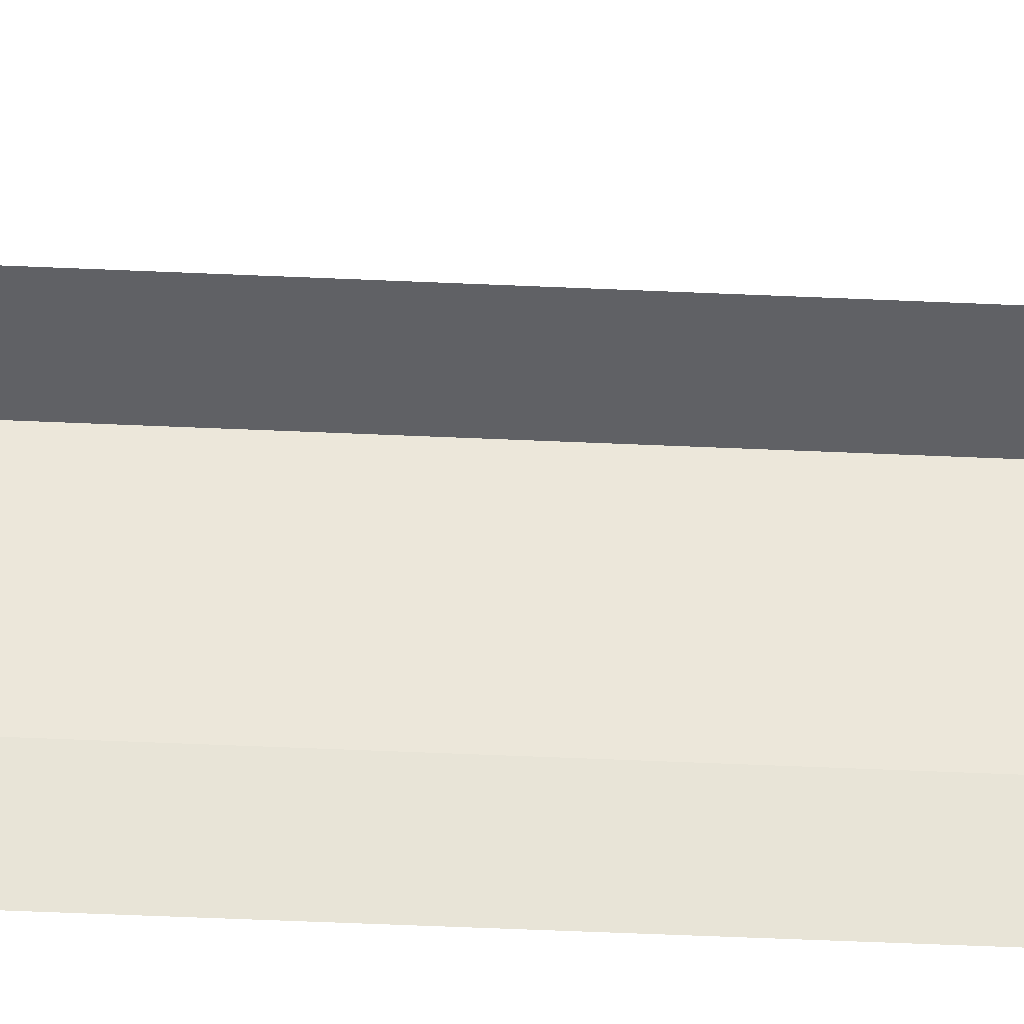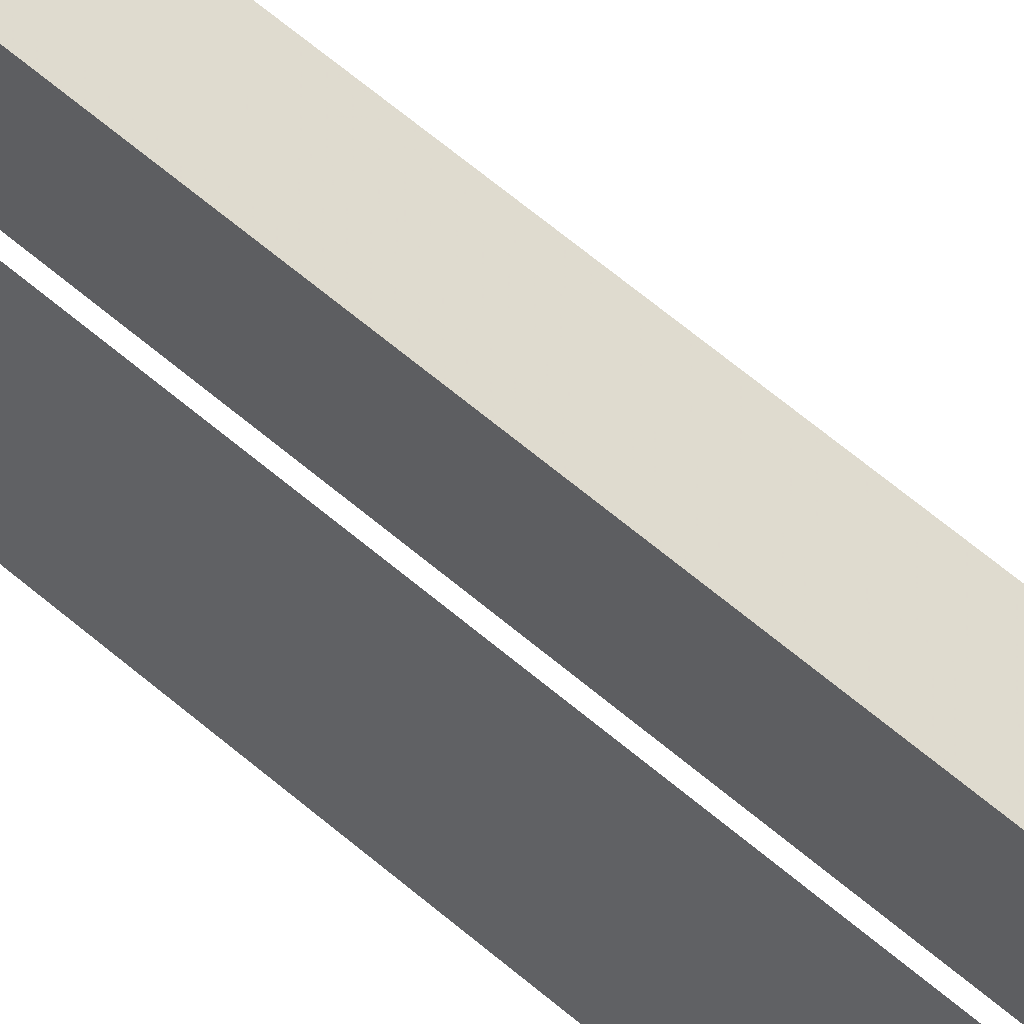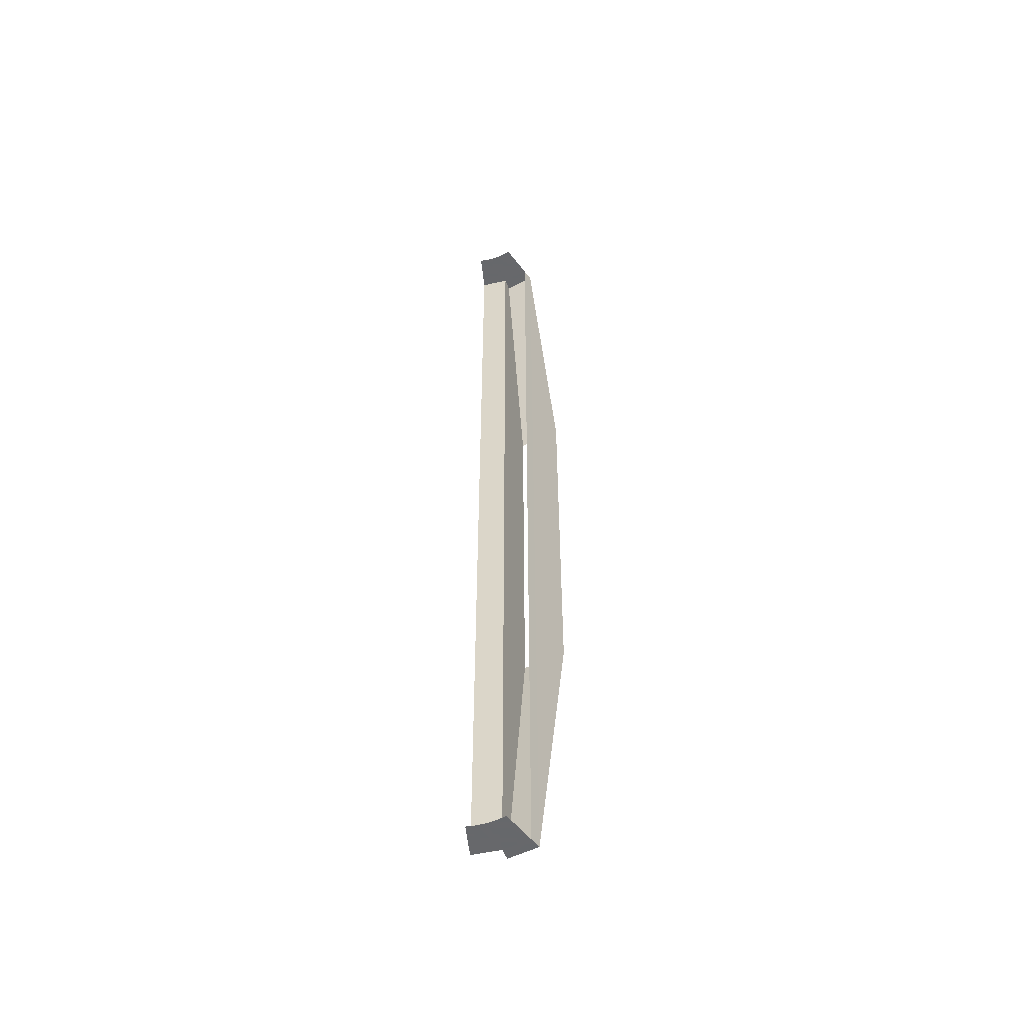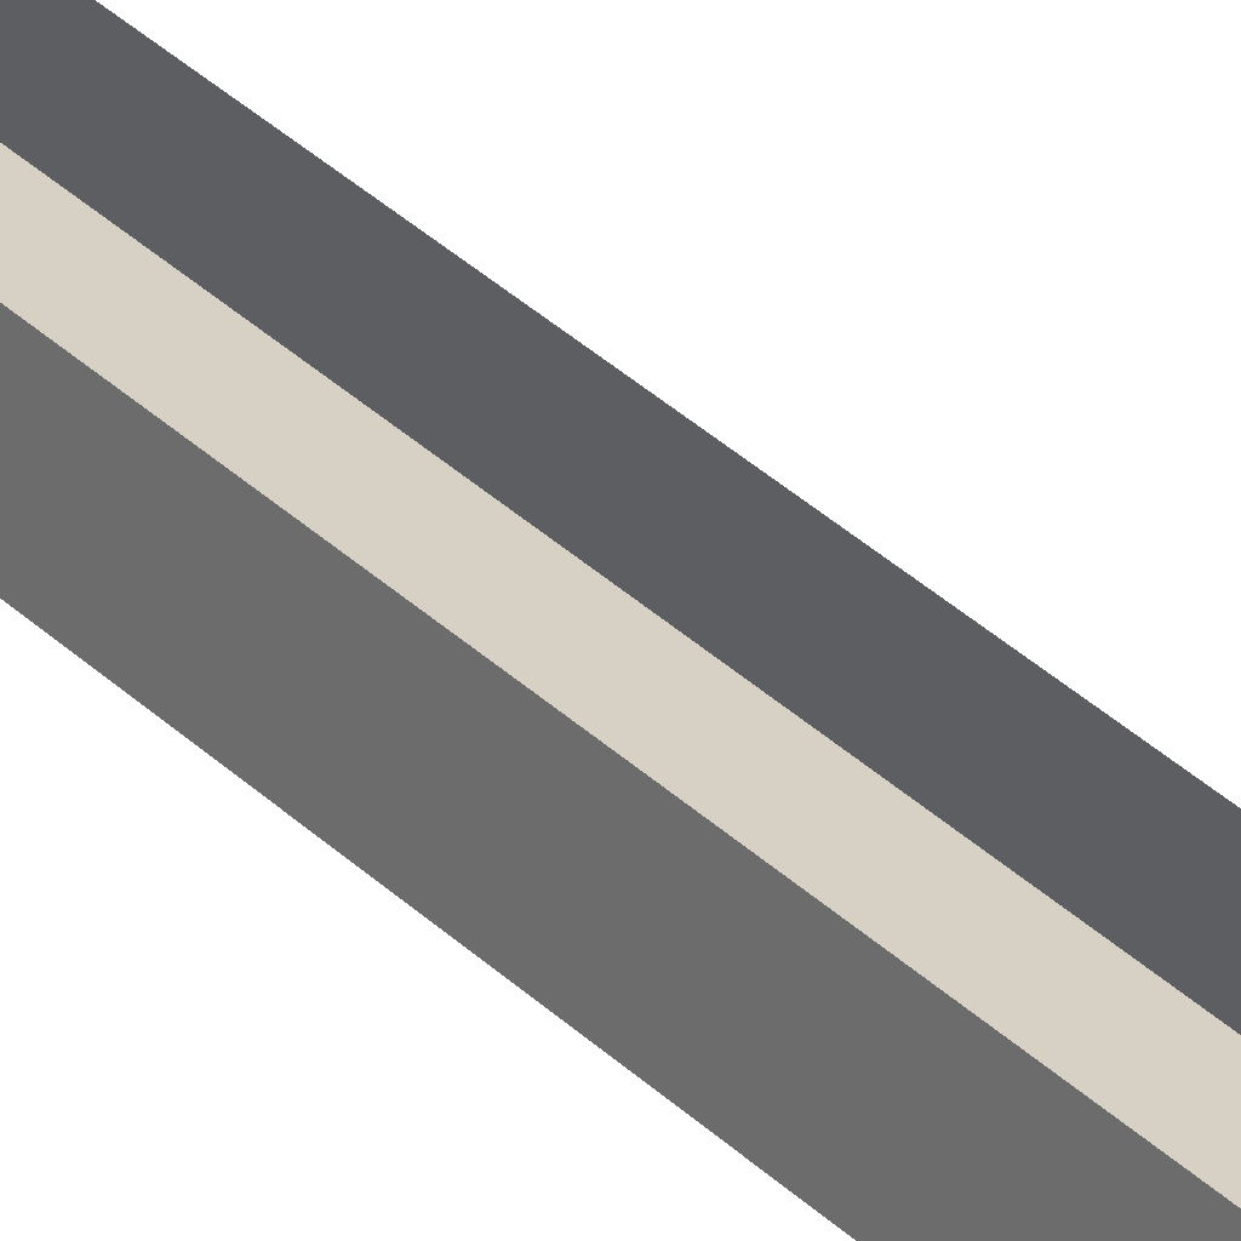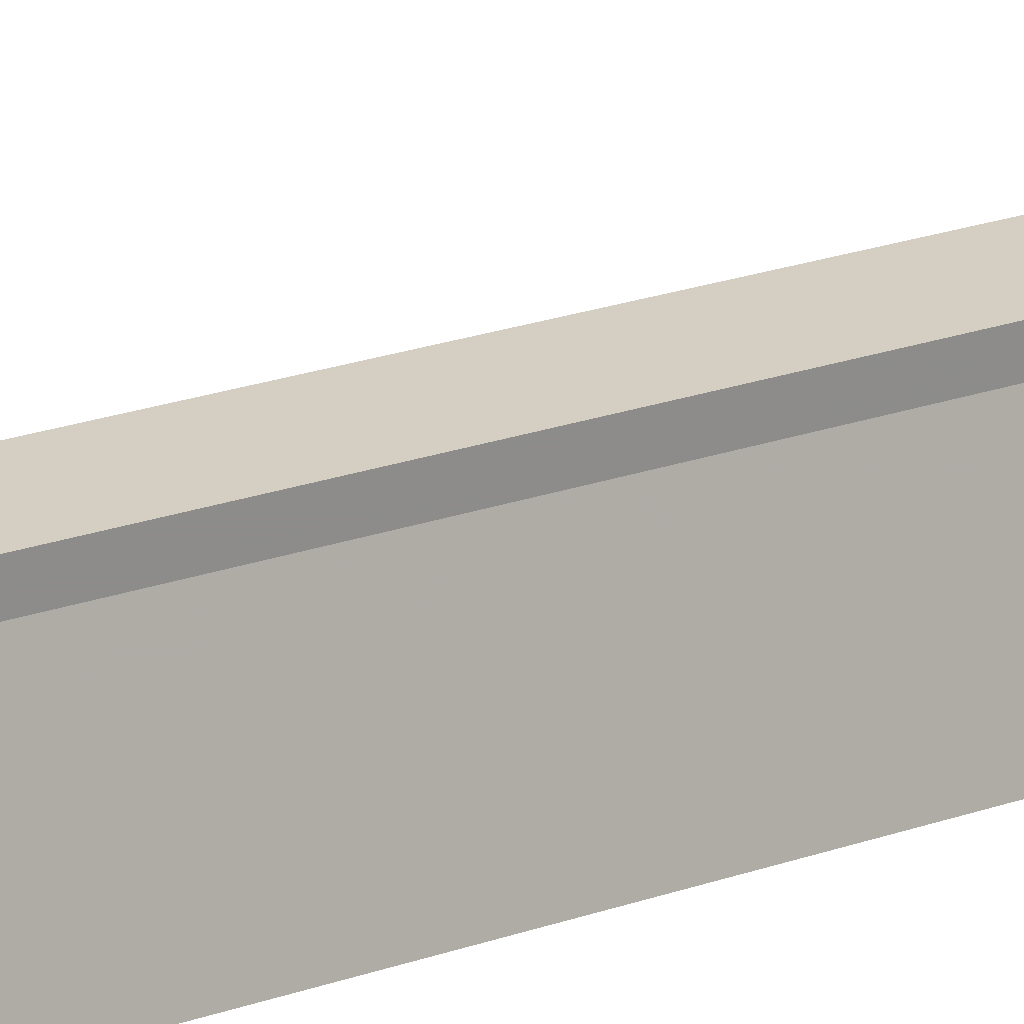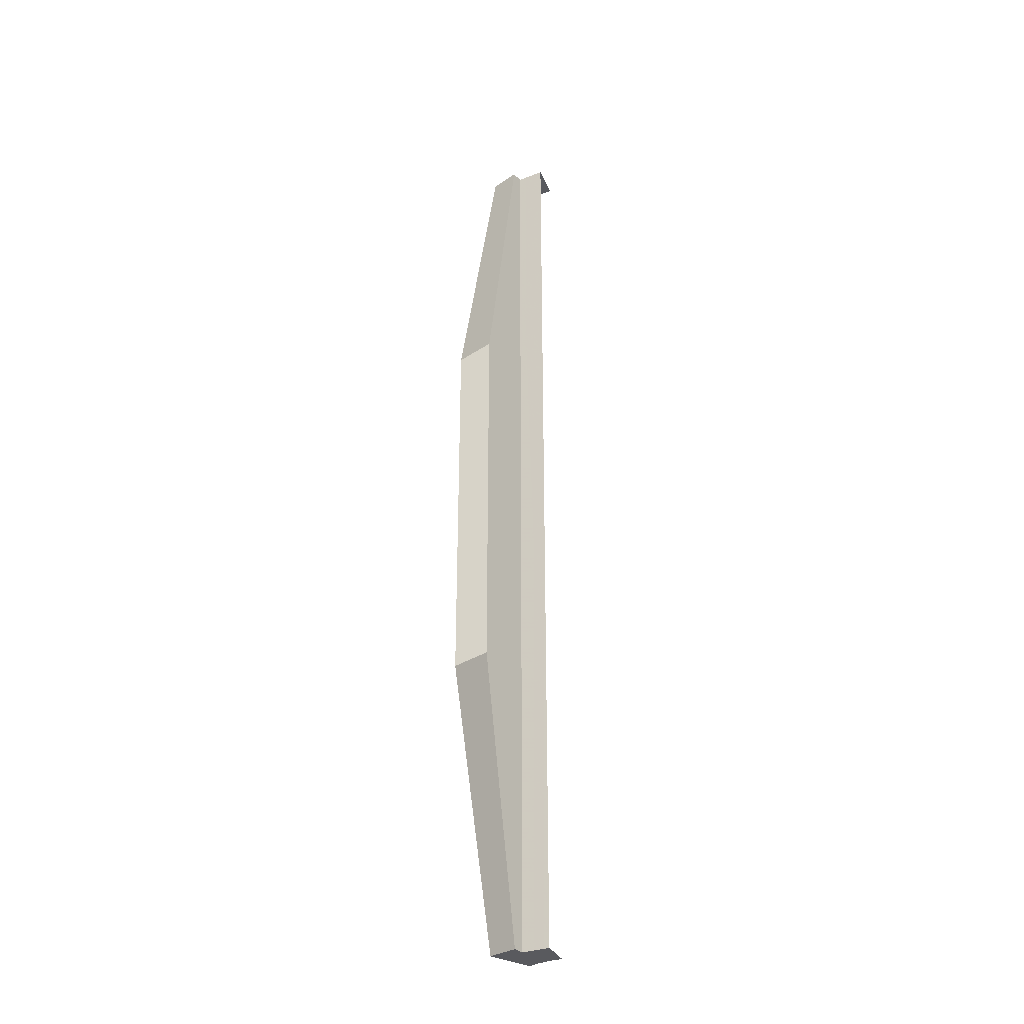
<metadata>
{"format":"obj","ext":"obj","renderer":"f3d","projection":"perspective","resolution":1024,"background":"white","views":[{"elev":-35.0,"azim":86.2,"up":"+Y"},{"elev":52.5,"azim":-45.8,"up":"+Y"},{"elev":-52.3,"azim":-151.6,"up":"+Z"},{"elev":34.9,"azim":141.6,"up":"+Y"},{"elev":13.5,"azim":-135.1,"up":"+Y"},{"elev":-31.8,"azim":43.2,"up":"+Z"}]}
</metadata>
<code>
v 0.05872 -0.4461 2
v 0.05872 -0.4461 -2
v 0.1722 -0.4158 -2
v 0.1722 -0.4158 2
v -0.05872 -0.4461 2
v -0.05872 -0.4461 -2
v -0.06525 -0.4957 -2
v -0.06525 -0.4957 2
v 0.05872 -0.4461 -2
v 0.05872 -0.4461 2
v 0.06525 -0.4957 2
v 0.06525 -0.4957 -2
v 0.07764 -0.2898 2
v 0.05872 -0.4461 2
v 0.1722 -0.4158 2
v 0.1148 -0.2772 2
v 0.1722 -0.4158 -2
v 0.05872 -0.4461 -2
v 0.07764 -0.2898 -2
v 0.1148 -0.2772 -2
v 0.0915 -0.694 0.8
v 0.06525 -0.4957 2
v -0.06525 -0.4957 2
v -0.0915 -0.694 0.8
v -0.06525 -0.4957 -2
v 0.06525 -0.4957 -2
v 0.0915 -0.694 -0.8
v -0.0915 -0.694 -0.8
v -0.0915 -0.694 -0.8
v -0.0915 -0.694 0.8
v -0.06525 -0.4957 2
v -0.06525 -0.4957 -2
v 0.06525 -0.4957 2
v 0.0915 -0.694 0.8
v 0.0915 -0.694 -0.8
v 0.06525 -0.4957 -2
v 0.06525 -0.4957 -2
v -0.06525 -0.4957 -2
v -0.05872 -0.4461 -2
v 0.05872 -0.4461 -2
v -0.05872 -0.4461 -2
v -0.03915 -0.2974 -2
v 0 -0.3 -2
v 0.05872 -0.4461 -2
v 0.05872 -0.4461 -2
v 0 -0.3 -2
v 0.03915 -0.2974 -2
v 0.05872 -0.4461 -2
v 0.03915 -0.2974 -2
v 0.07764 -0.2898 -2
v 0.06525 -0.4957 2
v 0.05872 -0.4461 2
v -0.05872 -0.4461 2
v -0.06525 -0.4957 2
v 0.05872 -0.4461 2
v 0 -0.3 2
v -0.03915 -0.2974 2
v -0.05872 -0.4461 2
v 0.05872 -0.4461 2
v 0.07764 -0.2898 2
v 0.03915 -0.2974 2
v 0.05872 -0.4461 2
v 0.03915 -0.2974 2
v 0 -0.3 2
g mesh7082255
f 1 2 3
f 3 4 1
g mesh7082257
f 5 6 7
f 7 8 5
g mesh7082259
f 9 10 11
f 11 12 9
f 13 14 15
f 15 16 13
f 17 18 19
f 19 20 17
f 21 22 23
f 23 24 21
f 25 26 27
f 27 28 25
f 29 30 31
f 31 32 29
f 33 34 35
f 35 36 33
f 37 38 39
f 39 40 37
f 41 42 43
f 43 44 41
f 45 46 47
f 48 49 50
f 51 52 53
f 53 54 51
f 55 56 57
f 57 58 55
f 59 60 61
f 62 63 64

</code>
